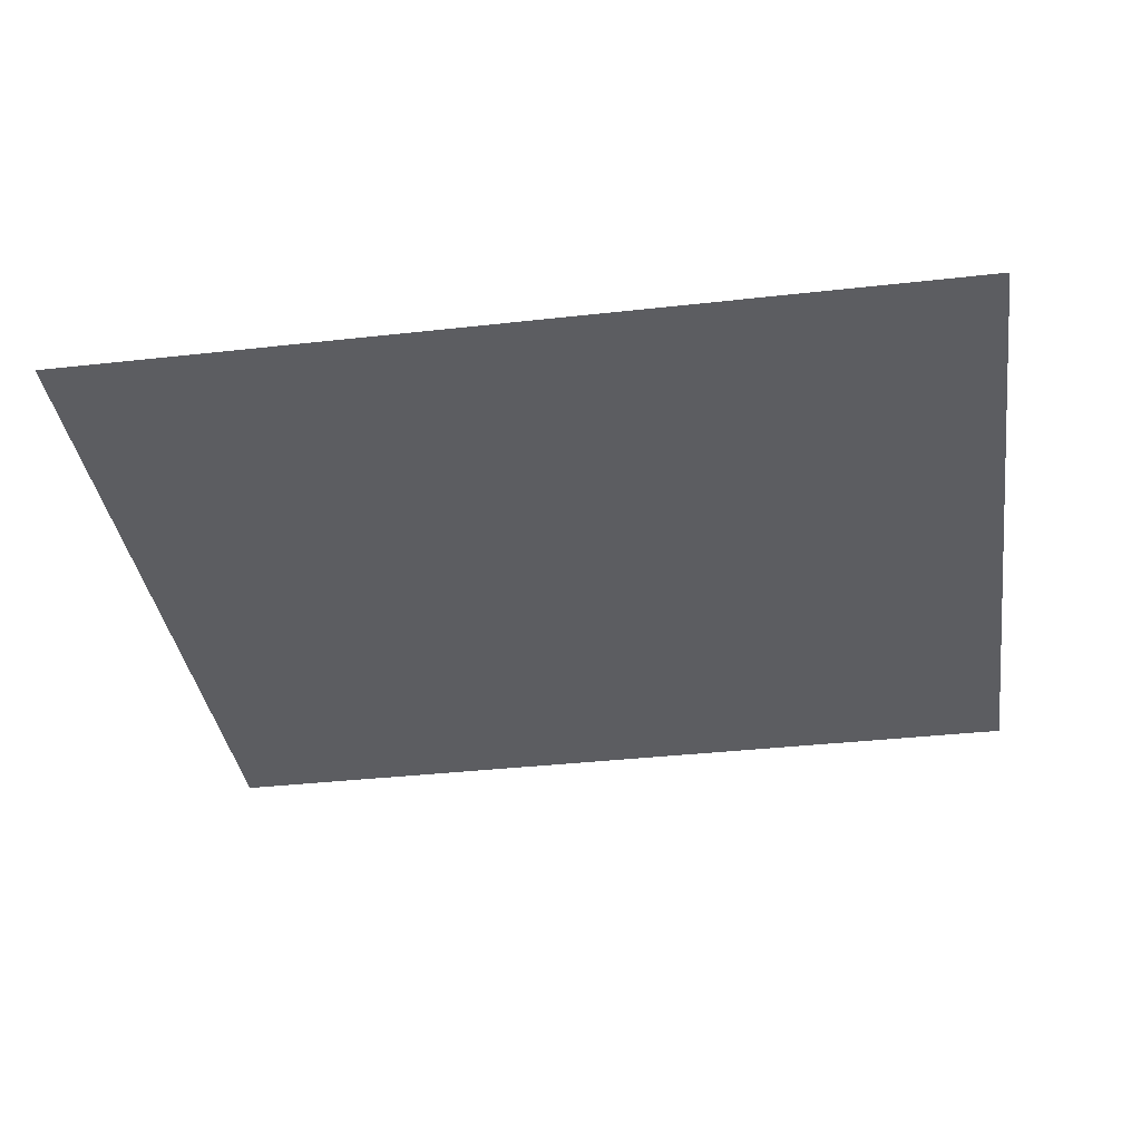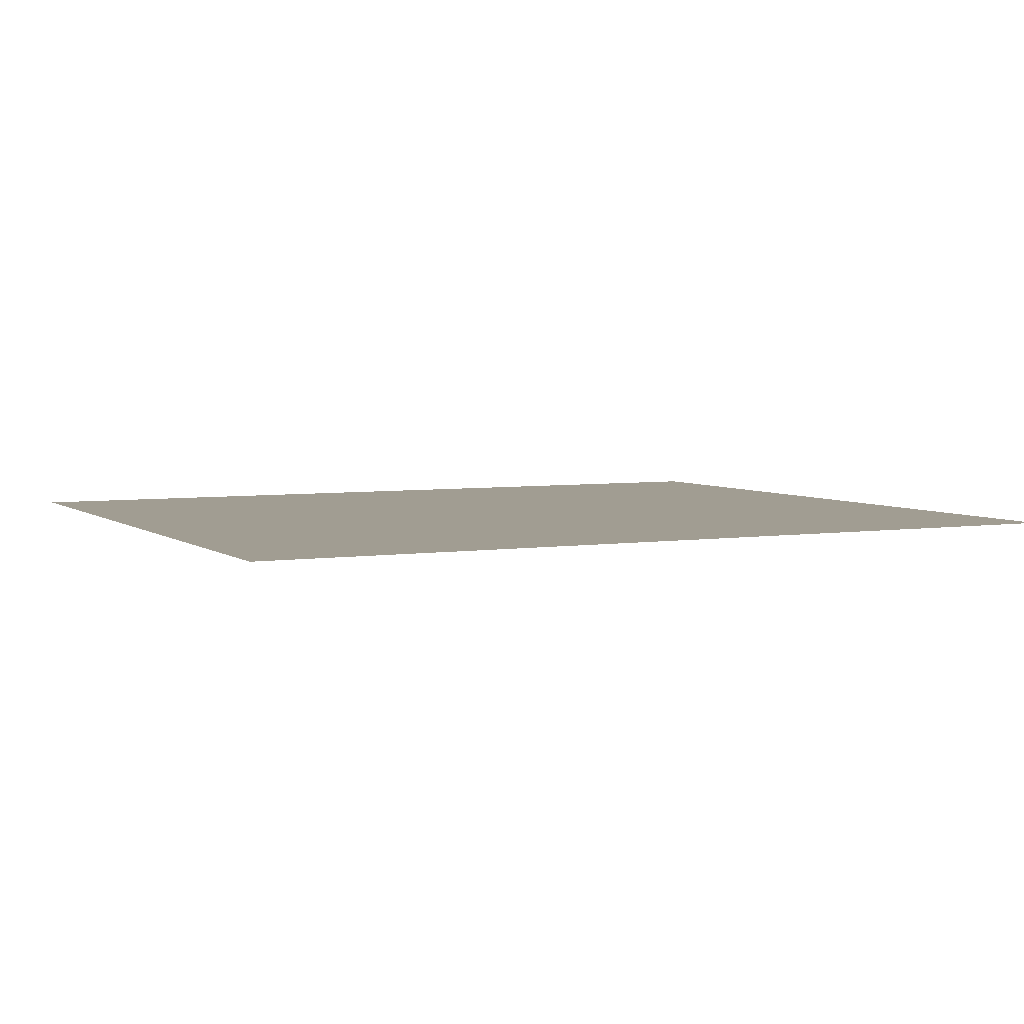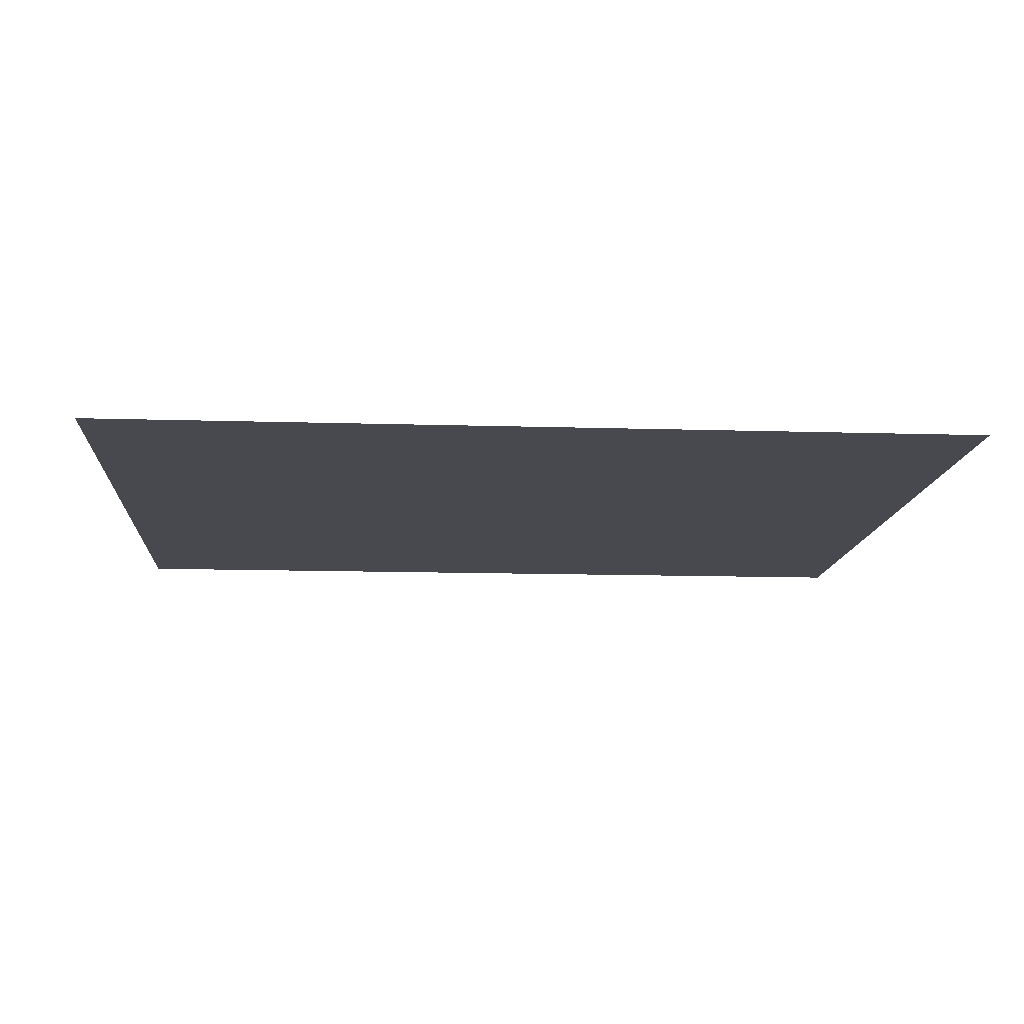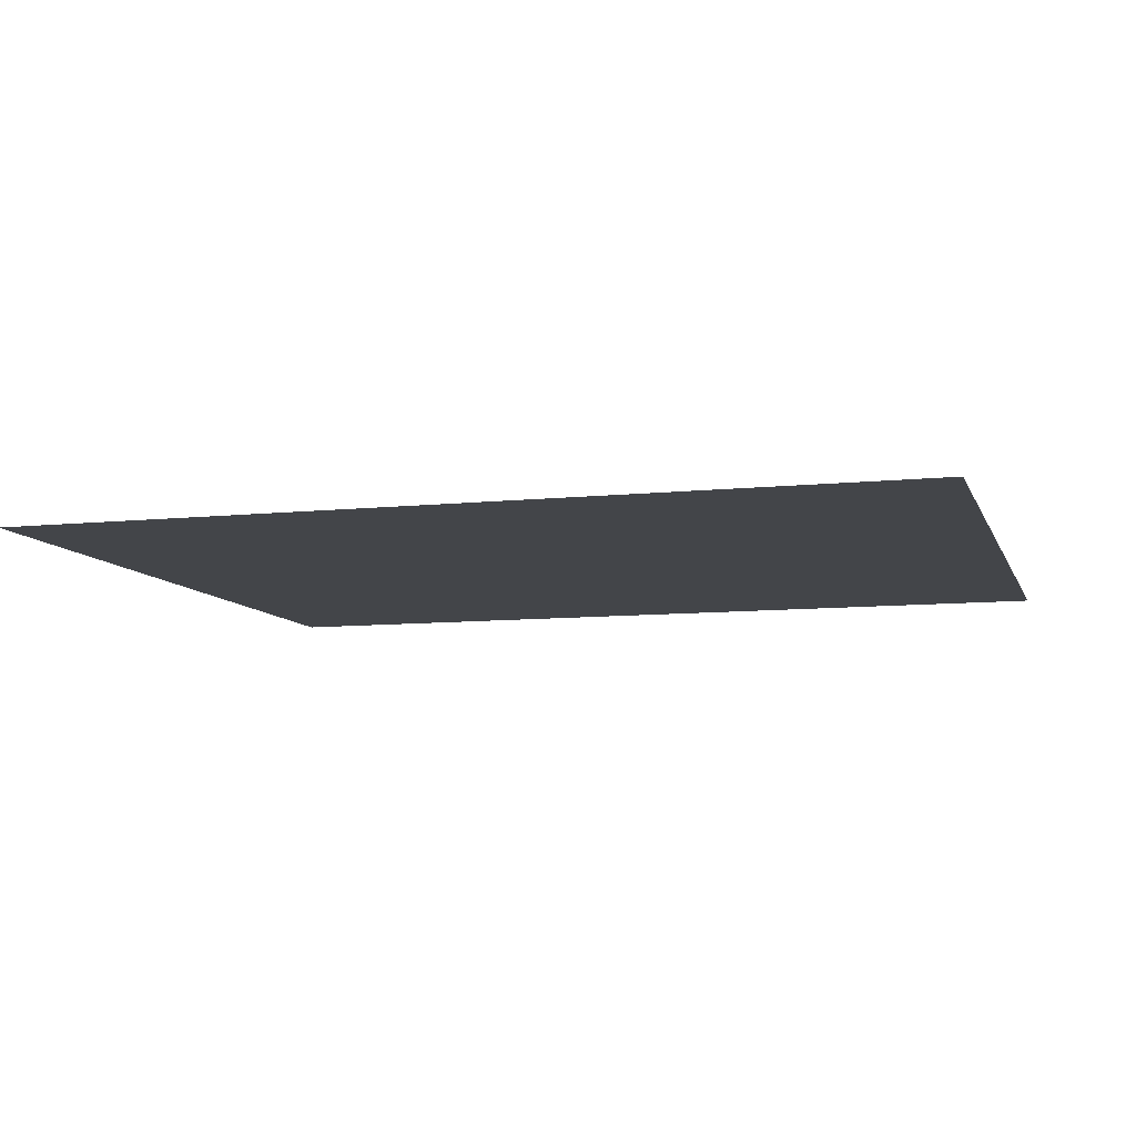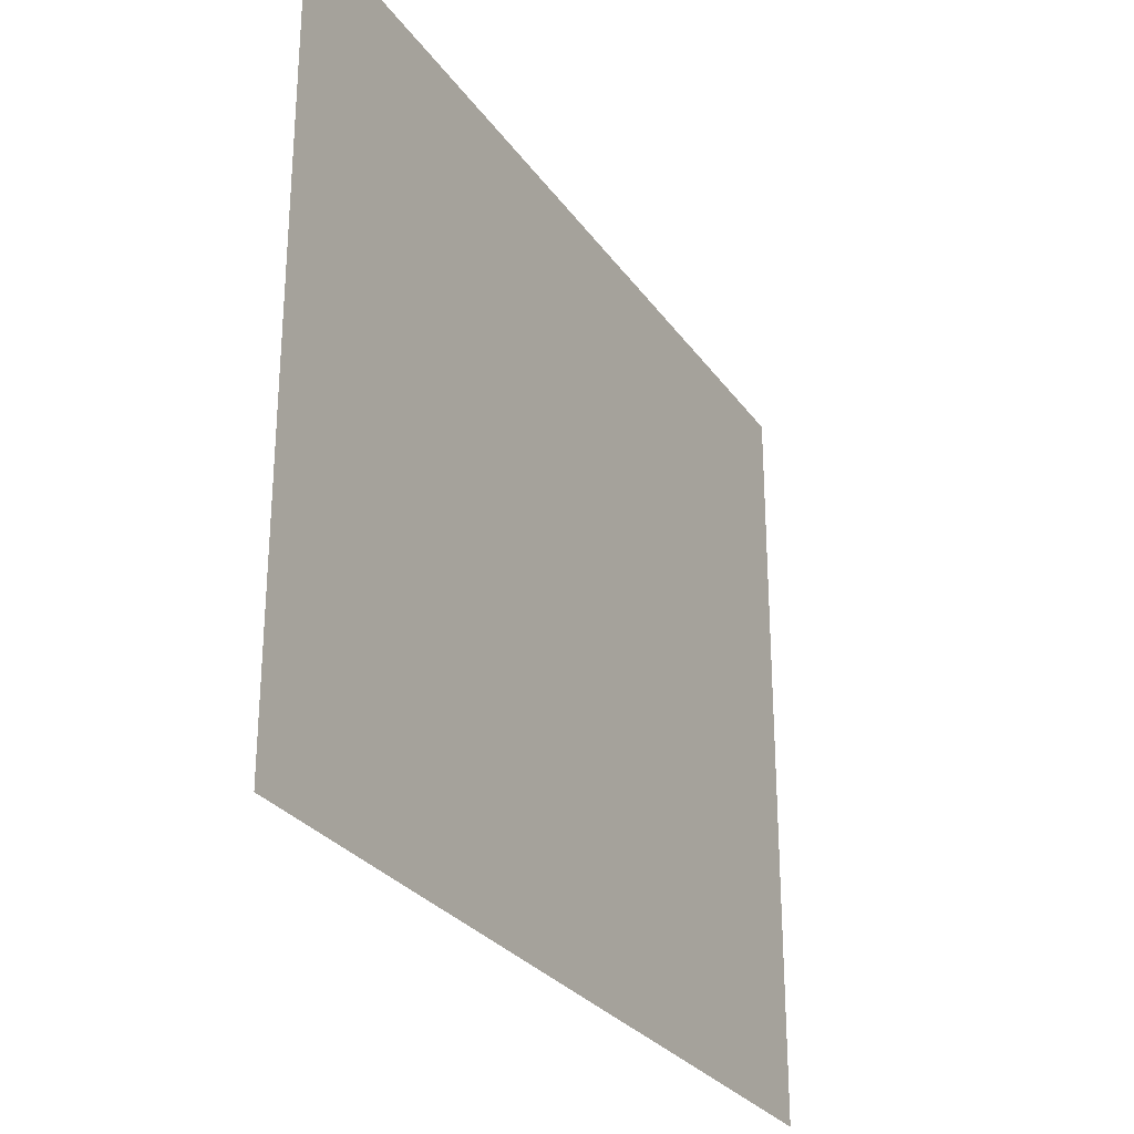
<metadata>
{"format":"obj","ext":"obj","renderer":"f3d","projection":"perspective","resolution":1024,"background":"white","views":[{"elev":-36.5,"azim":8.3,"up":"+Z"},{"elev":4.7,"azim":-26.2,"up":"+Z"},{"elev":-12.6,"azim":-4.1,"up":"+Z"},{"elev":-8.9,"azim":-164.2,"up":"+Z"},{"elev":-28.1,"azim":-62.2,"up":"+Y"}]}
</metadata>
<code>
g [nose] nose
v 0.1023 -0.08721 0
v 0.1023 0.08721 0
v -0.1023 0.08721 0
v -0.1023 -0.08721 0
g [nose] nose_0
f 1 4 2
f 2 4 3

</code>
